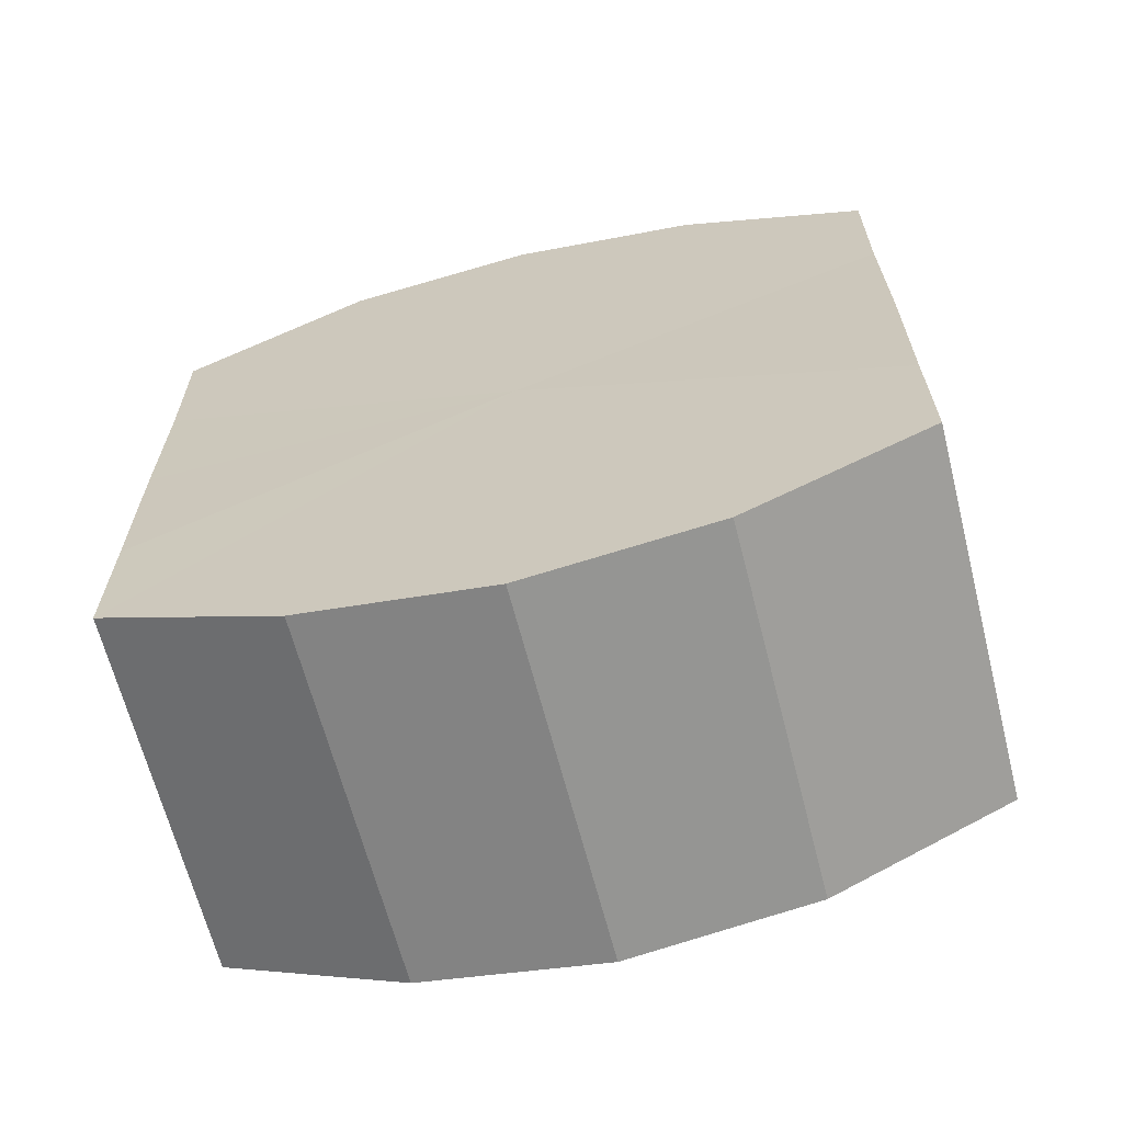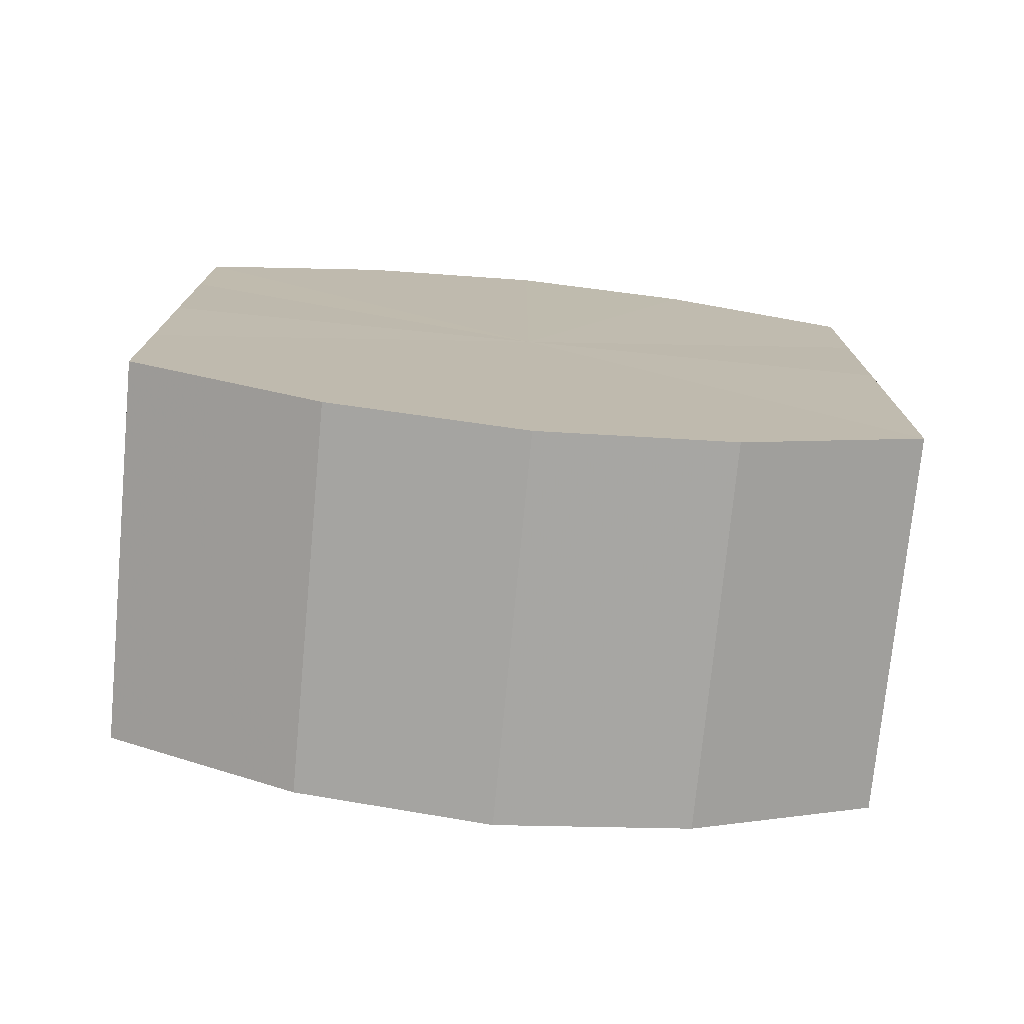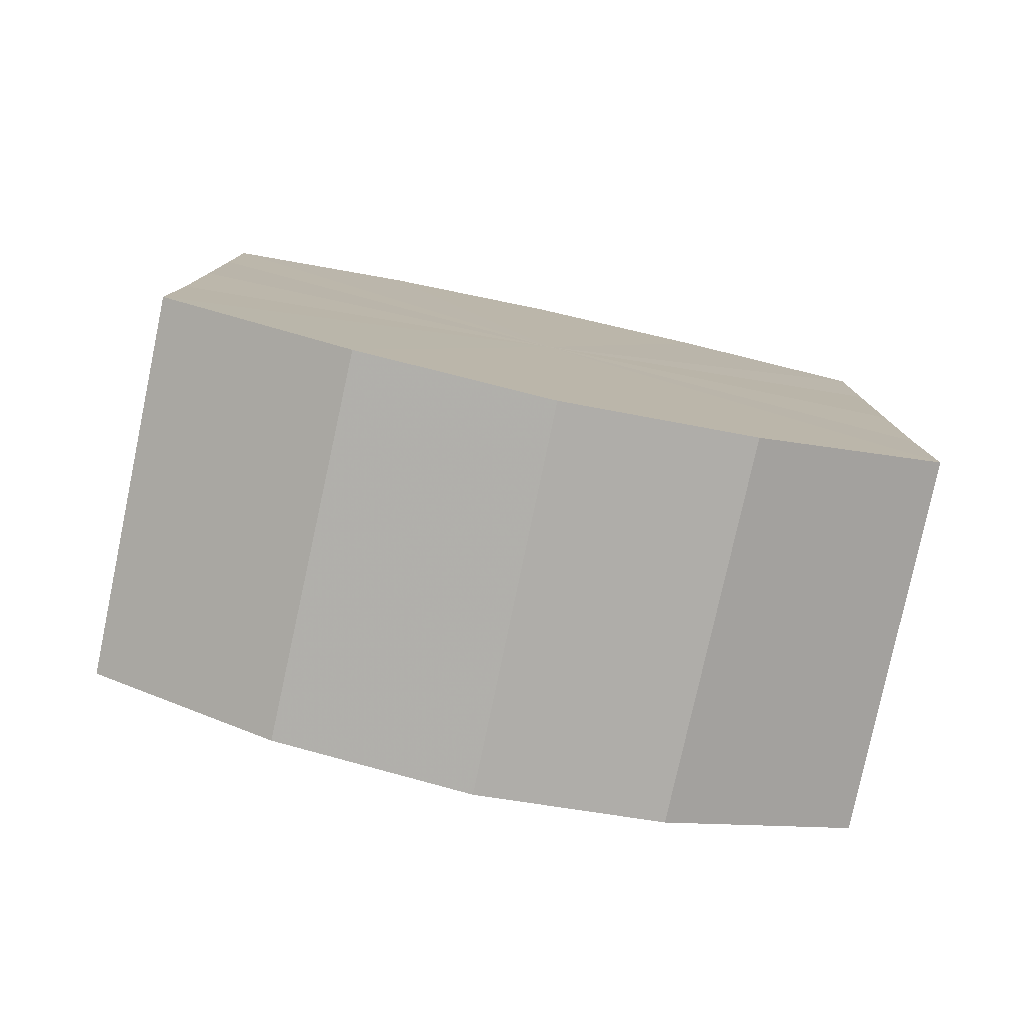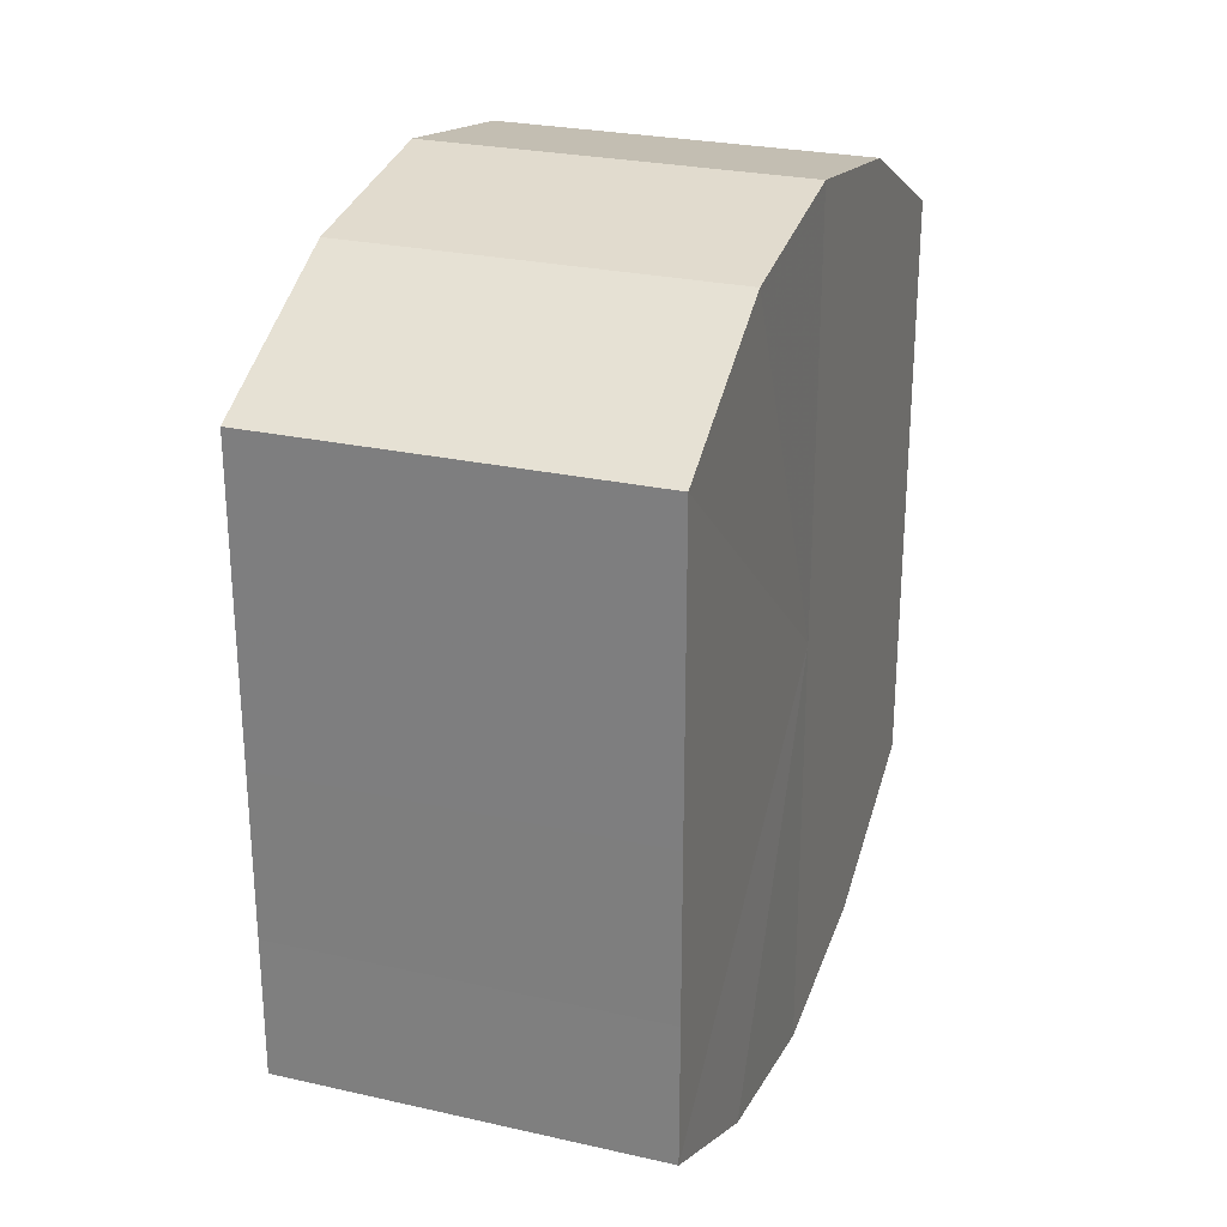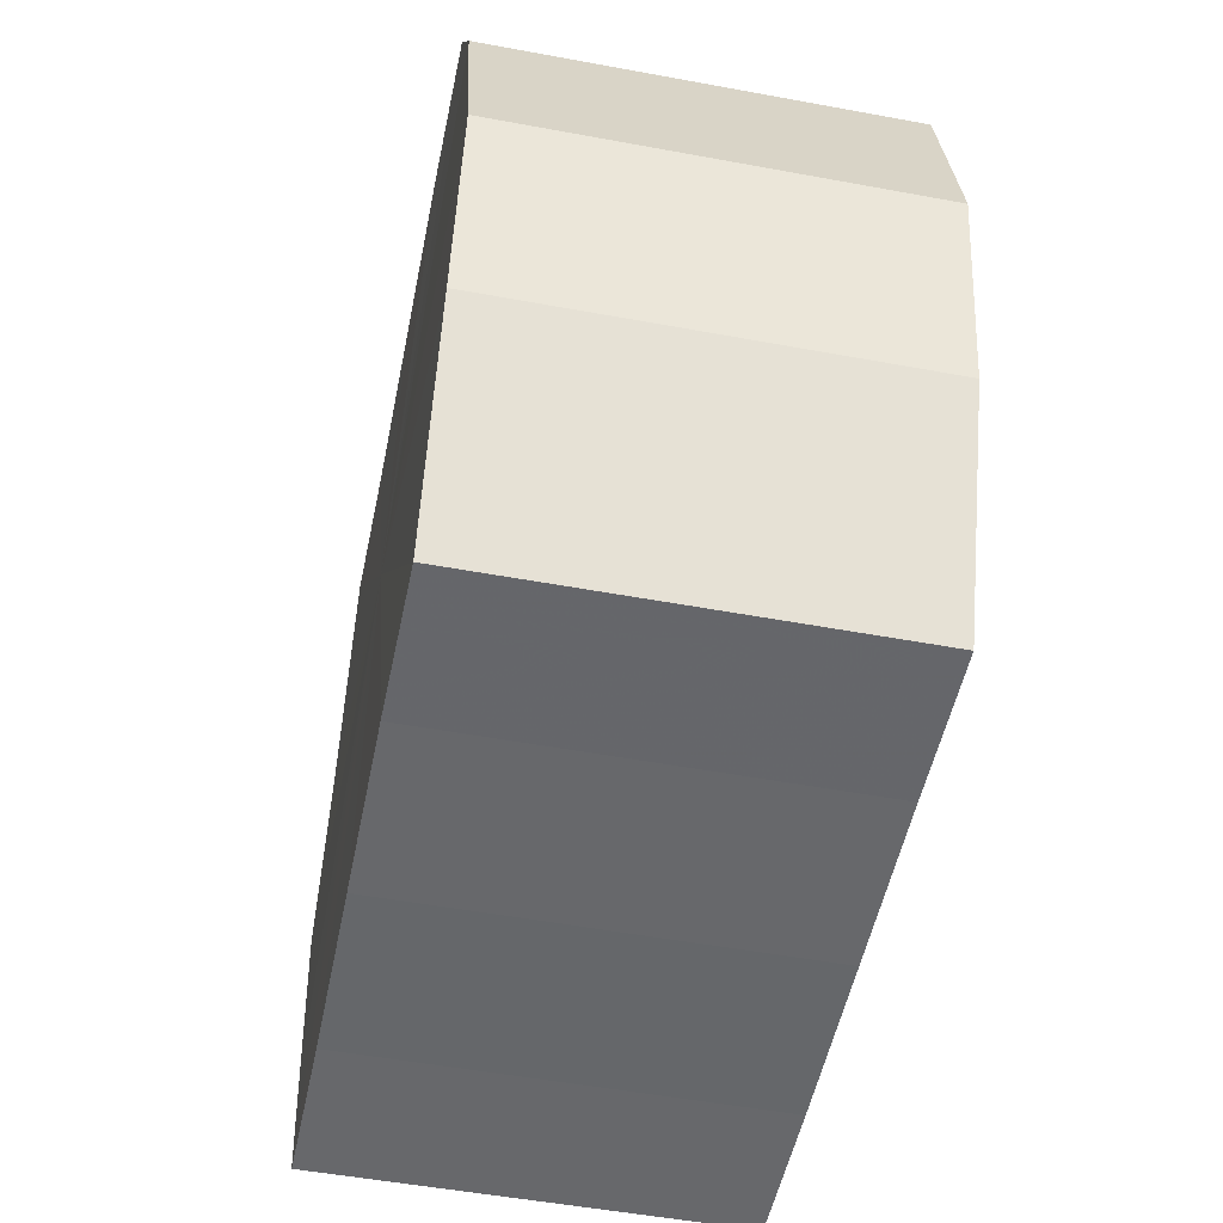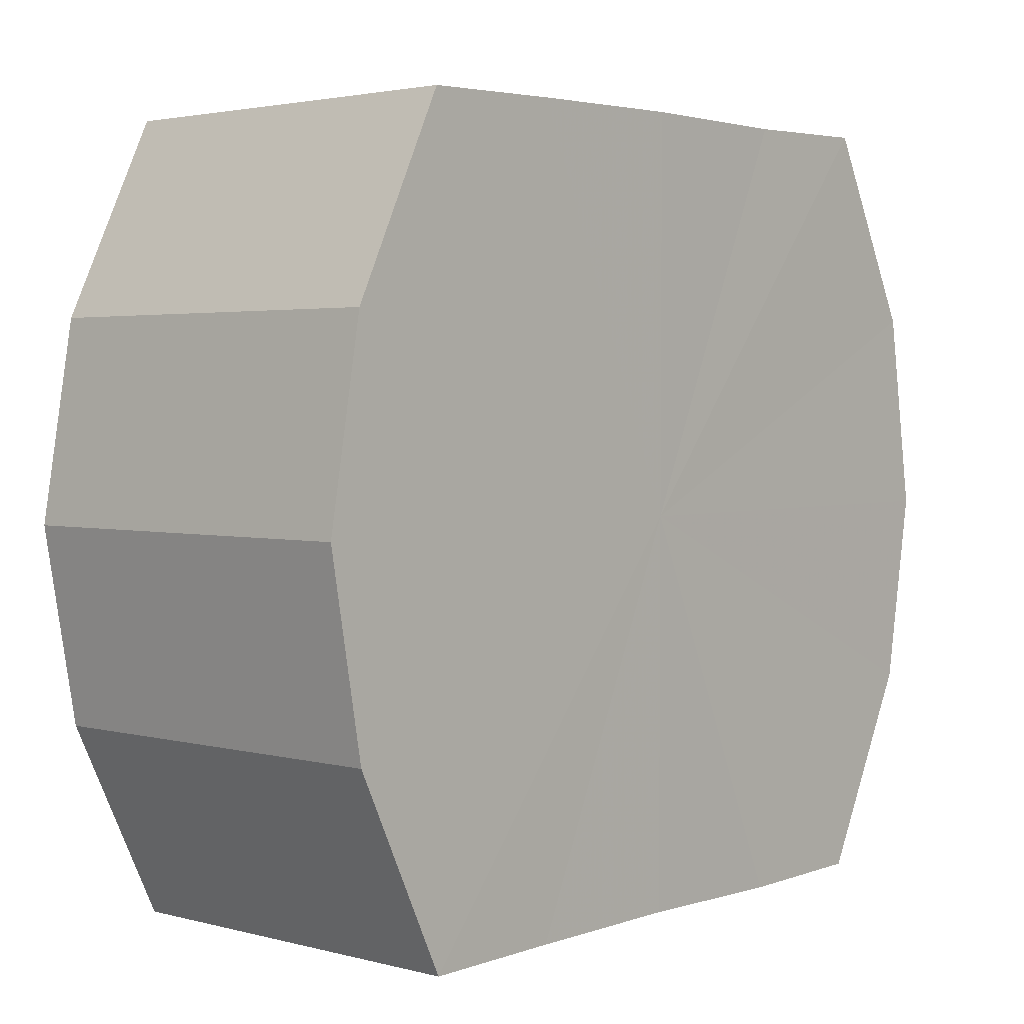
<metadata>
{"format":"obj","ext":"obj","renderer":"f3d","projection":"perspective","resolution":1024,"background":"white","views":[{"elev":-64.6,"azim":104.1,"up":"+Z"},{"elev":-74.8,"azim":84.4,"up":"+Z"},{"elev":-79.1,"azim":-102.2,"up":"+Z"},{"elev":26.2,"azim":-160.6,"up":"+Z"},{"elev":-52.3,"azim":168.7,"up":"+Y"},{"elev":3.4,"azim":-138.2,"up":"+Y"}]}
</metadata>
<code>
o 15279
v 2202 1868 7.517
v 2202 1868 7.508
v 2202 1868 7.517
v 2202 1868 7.501
v 2202 1868 7.508
v 2202 1868 7.525
v 2202 1868 7.525
v 2202 1868 7.496
v 2202 1868 7.501
v 2202 1868 7.533
v 2202 1868 7.533
v 2202 1868 7.494
v 2202 1868 7.496
v 2202 1868 7.538
v 2202 1868 7.538
v 2202 1868 7.496
v 2202 1868 7.494
v 2202 1868 7.539
v 2202 1868 7.539
v 2202 1868 7.501
v 2202 1868 7.496
v 2202 1868 7.538
v 2202 1868 7.538
v 2202 1868 7.508
v 2202 1868 7.501
v 2202 1868 7.533
v 2202 1868 7.533
v 2202 1868 7.517
v 2202 1868 7.508
v 2202 1868 7.525
v 2202 1868 7.525
v 2202 1868 7.517
v 2202 1868 7.517
v 2202 1868 7.508
v 2202 1868 7.508
v 2202 1868 7.501
v 2202 1868 7.501
v 2202 1868 7.525
v 2202 1868 7.517
v 2202 1868 7.533
v 2202 1868 7.525
v 2202 1868 7.496
v 2202 1868 7.496
v 2202 1868 7.538
v 2202 1868 7.533
v 2202 1868 7.539
v 2202 1868 7.538
v 2202 1868 7.494
v 2202 1868 7.494
v 2202 1868 7.538
v 2202 1868 7.539
v 2202 1868 7.533
v 2202 1868 7.538
v 2202 1868 7.496
v 2202 1868 7.496
v 2202 1868 7.525
v 2202 1868 7.533
v 2202 1868 7.517
v 2202 1868 7.525
v 2202 1868 7.501
v 2202 1868 7.501
v 2202 1868 7.508
v 2202 1868 7.517
v 2202 1868 7.508
v 2202 1868 7.517
v 2202 1868 7.508
v 2202 1868 7.517
v 2202 1868 7.501
v 2202 1868 7.525
v 2202 1868 7.496
v 2202 1868 7.533
v 2202 1868 7.494
v 2202 1868 7.538
v 2202 1868 7.496
v 2202 1868 7.539
v 2202 1868 7.501
v 2202 1868 7.538
v 2202 1868 7.508
v 2202 1868 7.533
v 2202 1868 7.517
v 2202 1868 7.525
v 2202 1868 7.517
v 2202 1868 7.517
v 2202 1868 7.508
v 2202 1868 7.525
v 2202 1868 7.501
v 2202 1868 7.533
v 2202 1868 7.496
v 2202 1868 7.538
v 2202 1868 7.494
v 2202 1868 7.539
v 2202 1868 7.496
v 2202 1868 7.538
v 2202 1868 7.501
v 2202 1868 7.533
v 2202 1868 7.508
v 2202 1868 7.525
v 2202 1868 7.517
f 1 2 3
f 2 4 5
f 6 1 7
f 4 8 9
f 10 6 11
f 8 12 13
f 14 10 15
f 12 16 17
f 18 14 19
f 16 20 21
f 22 18 23
f 20 24 25
f 26 22 27
f 24 28 29
f 30 26 31
f 28 30 32
f 33 34 35
f 35 36 37
f 38 39 33
f 40 41 38
f 37 42 43
f 44 45 40
f 46 47 44
f 43 48 49
f 50 51 46
f 52 53 50
f 49 54 55
f 56 57 52
f 58 59 56
f 55 60 61
f 62 63 58
f 61 64 62
f 65 66 67
f 65 68 66
f 65 67 69
f 65 70 68
f 65 69 71
f 65 72 70
f 65 71 73
f 65 74 72
f 65 73 75
f 65 76 74
f 65 75 77
f 65 78 76
f 65 77 79
f 65 80 78
f 65 79 81
f 65 81 80
f 82 83 84
f 82 85 83
f 82 84 86
f 82 87 85
f 82 86 88
f 82 89 87
f 82 88 90
f 82 91 89
f 82 90 92
f 82 93 91
f 82 92 94
f 82 95 93
f 82 94 96
f 82 97 95
f 82 96 98
f 82 98 97

</code>
